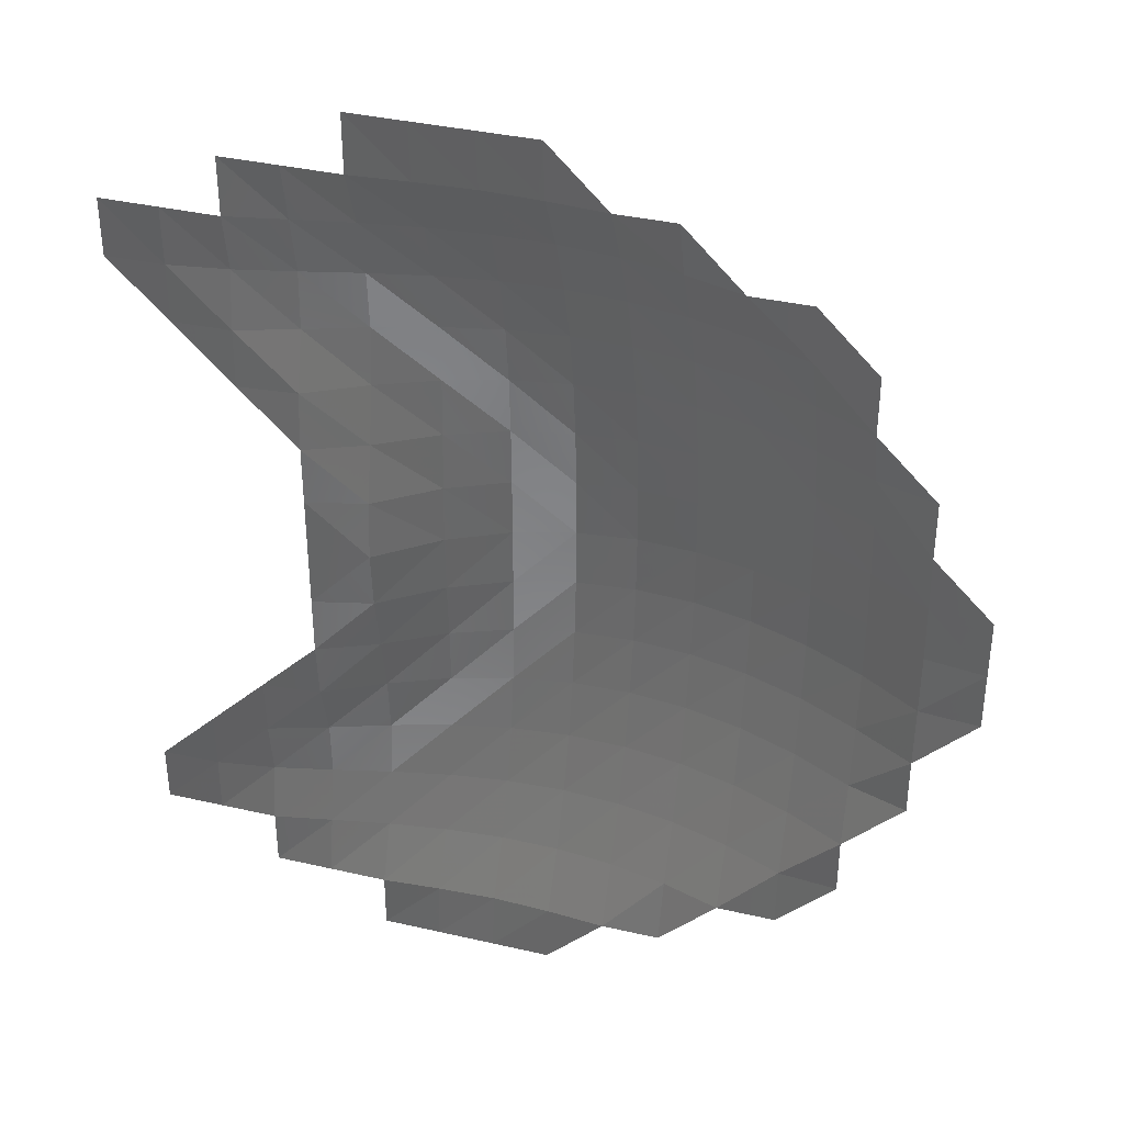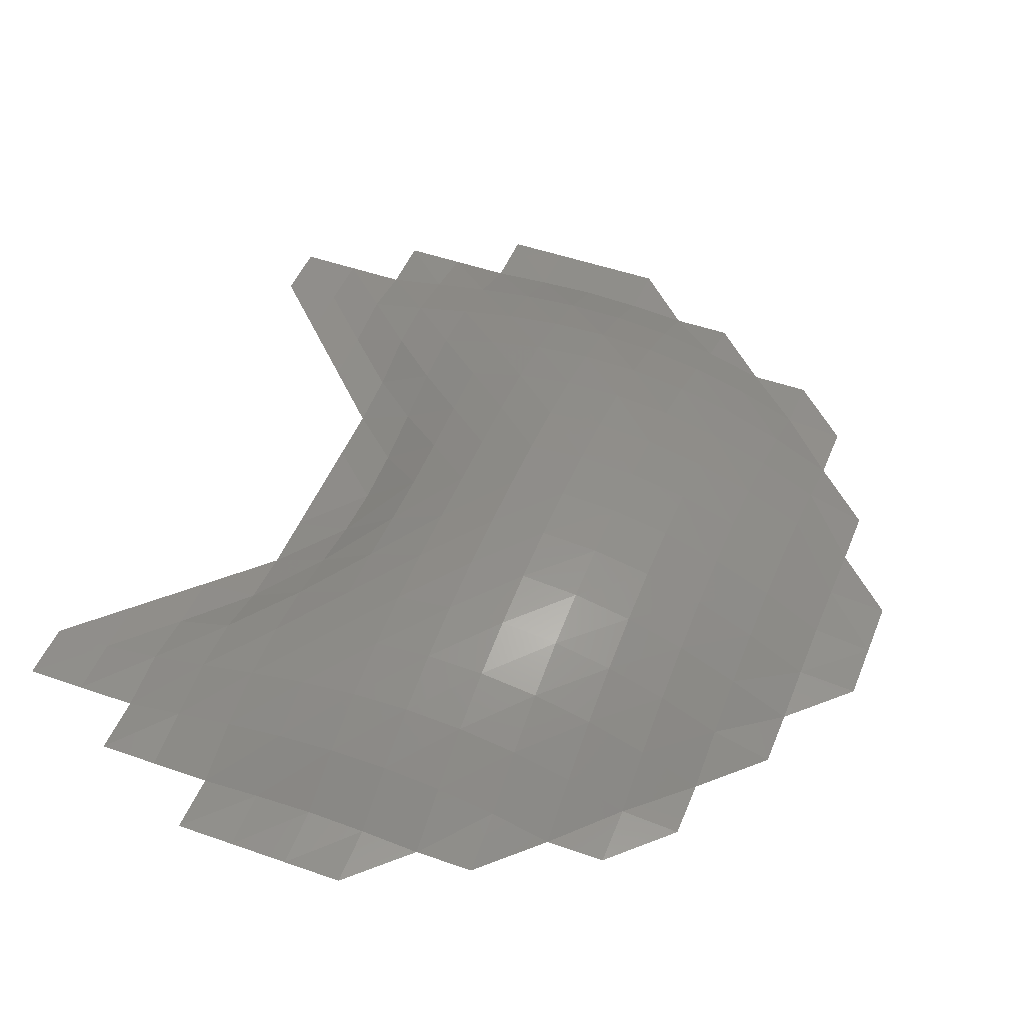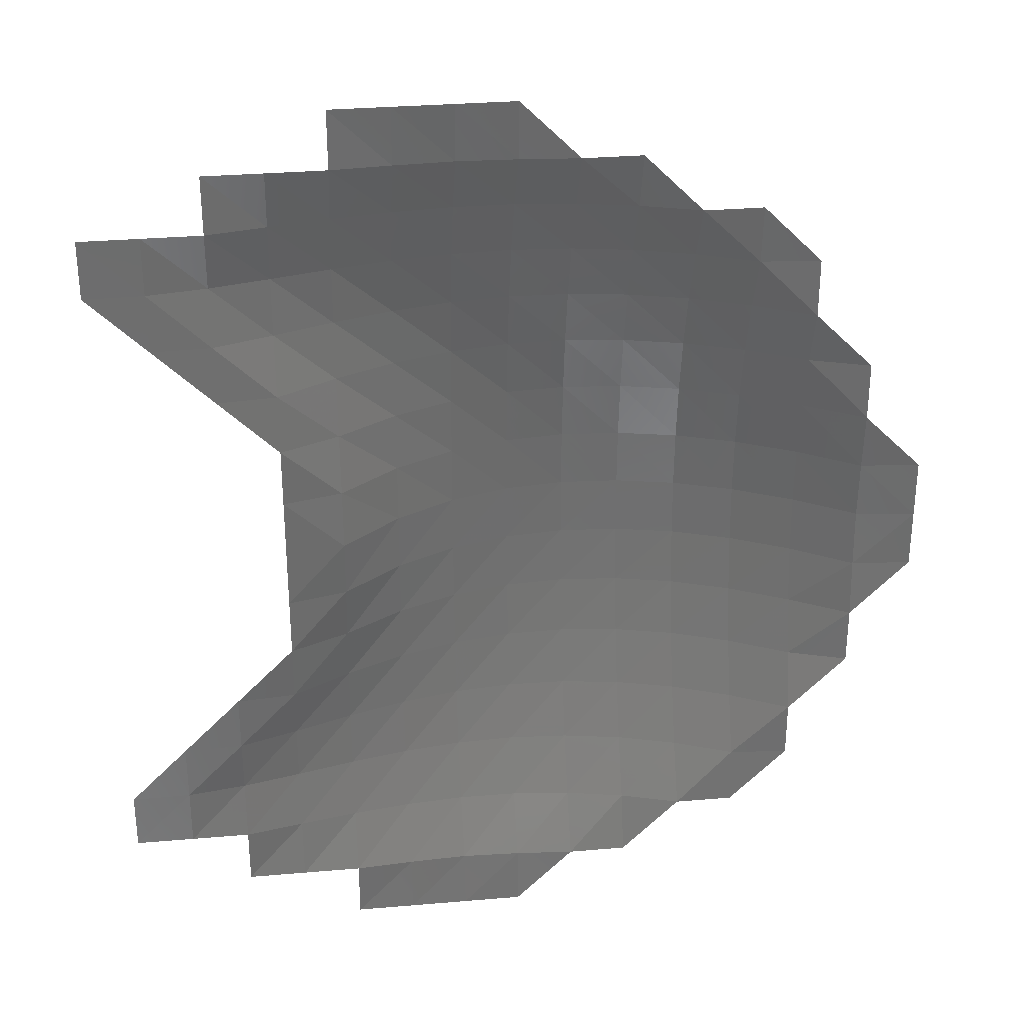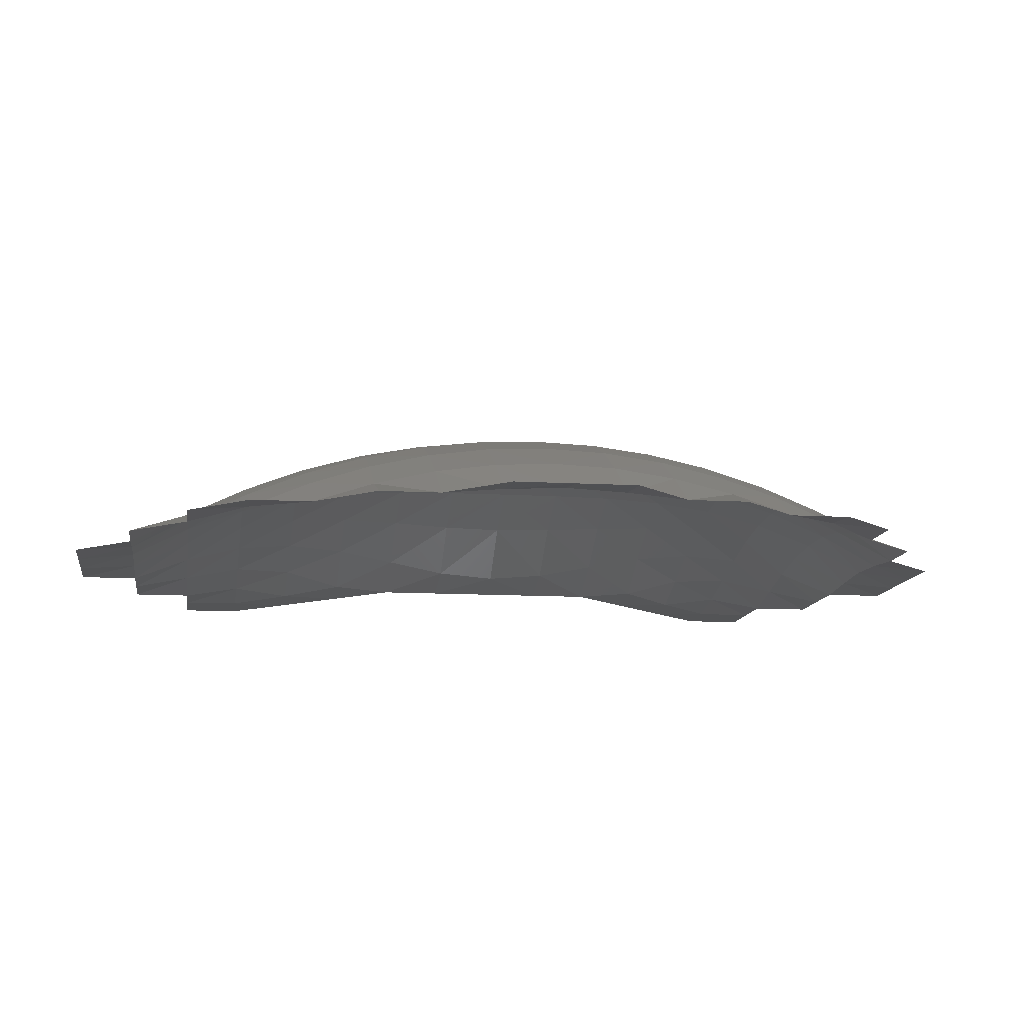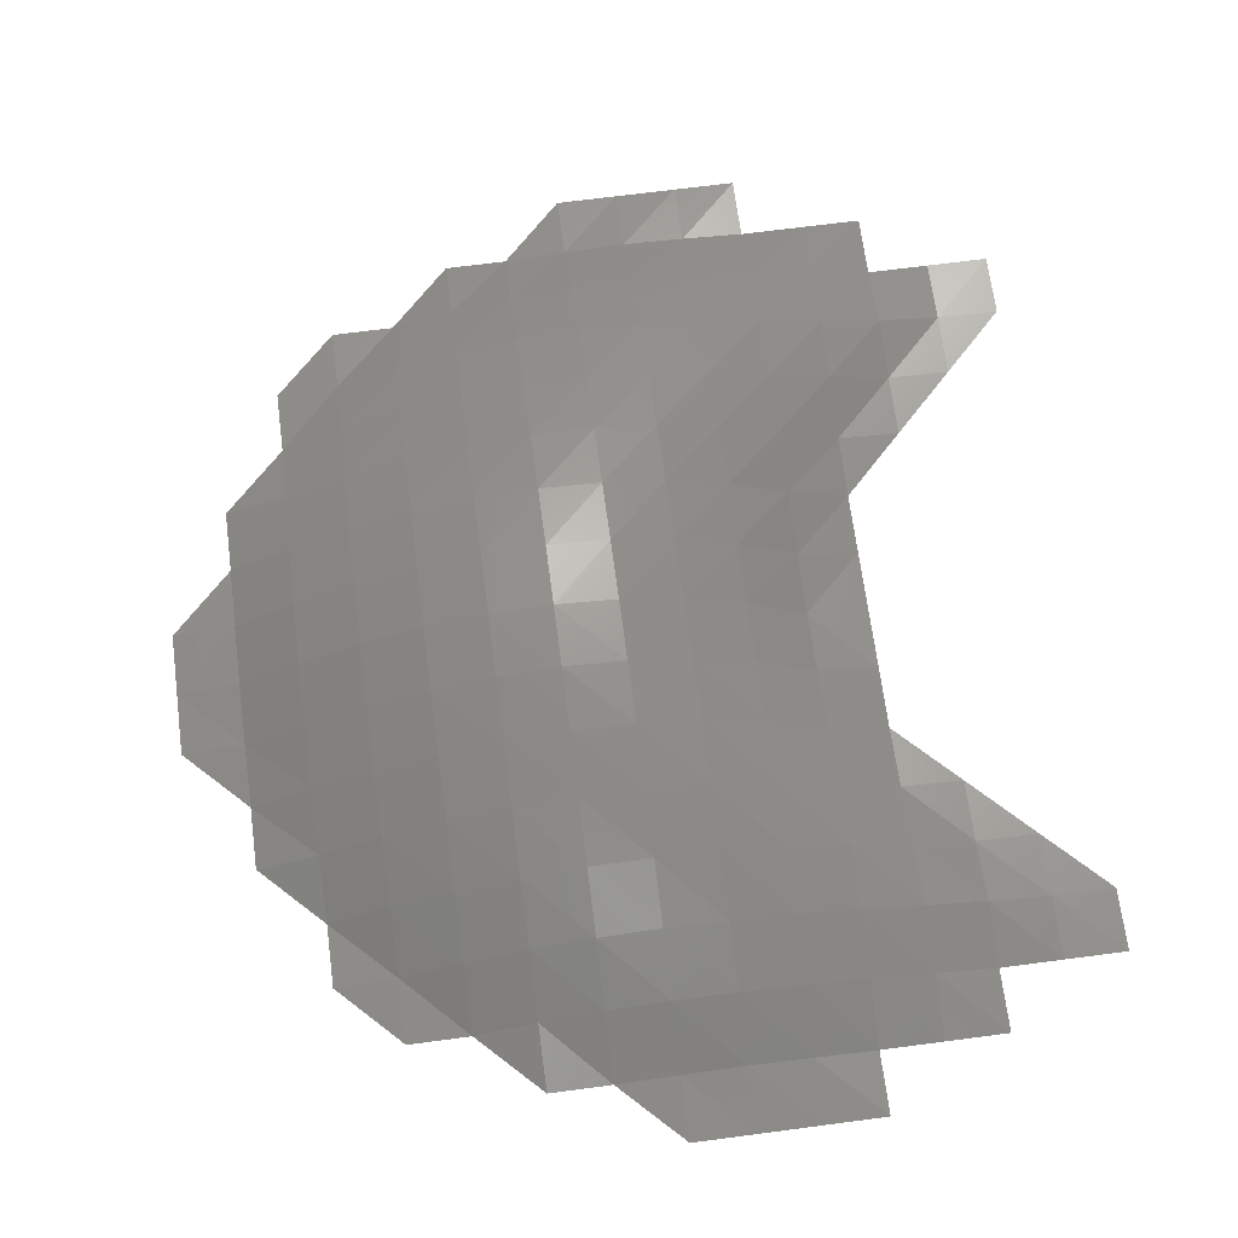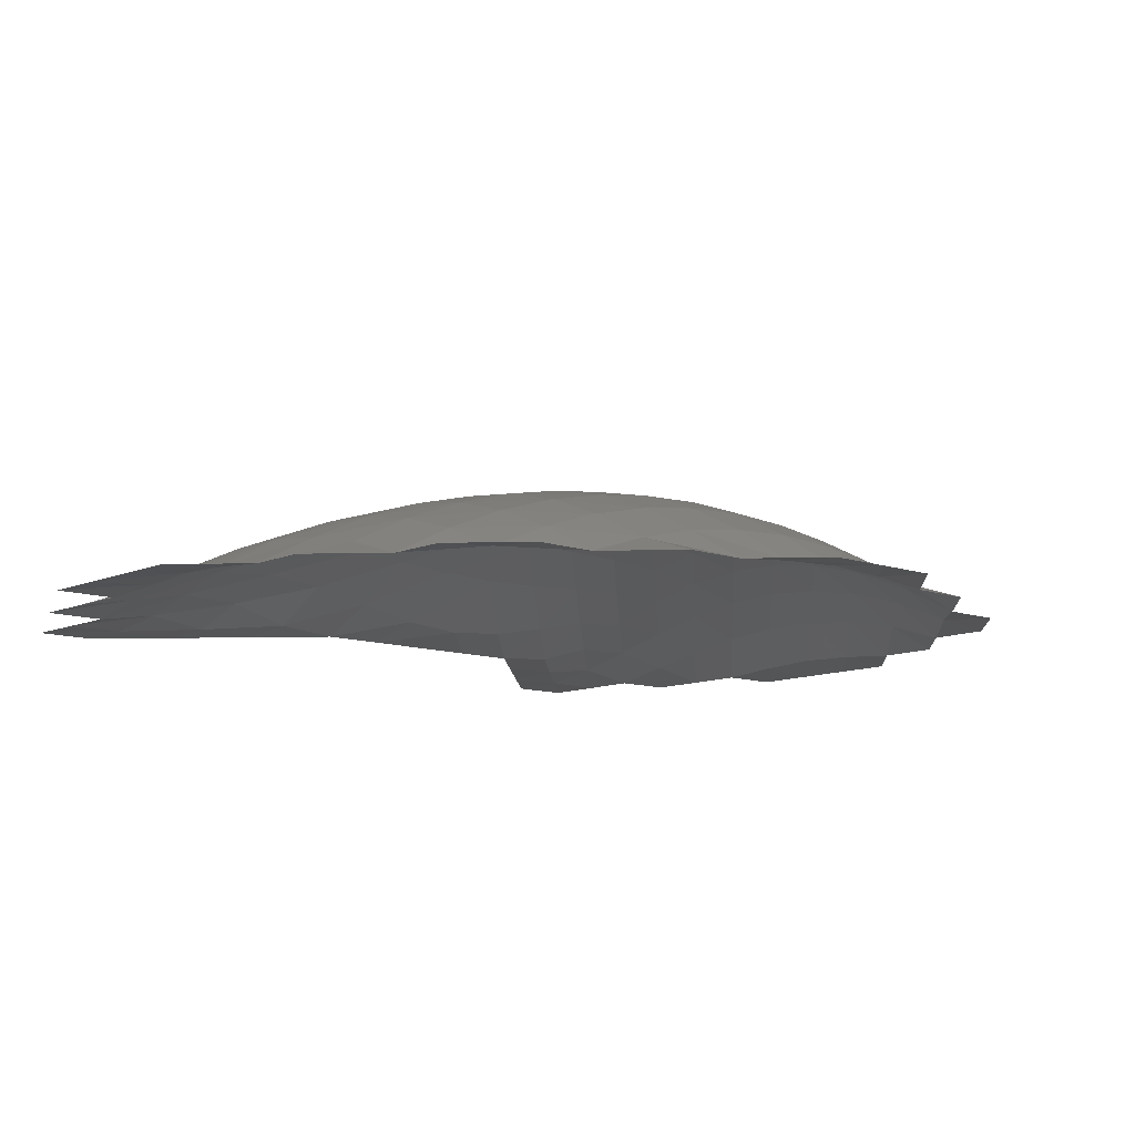
<metadata>
{"format":"stl","ext":"stl","renderer":"f3d","projection":"perspective","resolution":1024,"background":"white","views":[{"elev":36.9,"azim":-163.4,"up":"+Y"},{"elev":48.6,"azim":-158.6,"up":"+Z"},{"elev":31.1,"azim":173.0,"up":"+Y"},{"elev":-11.3,"azim":-98.3,"up":"+Z"},{"elev":68.5,"azim":-7.5,"up":"+Z"},{"elev":-10.4,"azim":-131.8,"up":"+Z"}]}
</metadata>
<code>
# stl→obj: 192 verts, 308 faces
v -1.667 -1.667 0.8097
v -2.222 -1.111 0.7899
v -2.222 -1.667 0.6719
v -2.222 1.667 0.6719
v -2.222 1.111 0.7899
v -1.667 1.667 0.8097
v -3.889 -0.5556 0.04967
v -3.889 -1.111 0
v -3.333 -1.111 0.3134
v -3.333 1.111 0.3134
v -3.889 1.111 0
v -3.889 0.5556 0.04967
v -2.778 0 0.687
v -2.778 -0.5556 0.6623
v -2.222 -0.5556 0.8593
v -2.222 0.5556 0.8593
v -2.778 0.5556 0.6623
v -2.778 -0 0.687
v -0.5556 -2.778 0.5779
v -1.111 -2.222 0.7347
v -1.111 -2.778 0.5416
v -1.111 2.778 0.5416
v -1.111 2.222 0.7347
v -0.5556 2.778 0.5779
v 0 -0.5556 0.8148
v 0.5556 -1.111 0.5804
v 0.5556 -0.5556 0.5475
v 0.5556 0.5556 0.5475
v 0.5556 1.111 0.5804
v 0 0.5556 0.8148
v -1.667 -2.222 0.6531
v -1.667 2.222 0.6531
v -1.111 -3.333 0.2885
v -0.5556 -3.333 0.3453
v -0.5556 3.333 0.3453
v -1.111 3.333 0.2885
v -3.333 -1.667 0.1818
v -2.778 -1.667 0.462
v -2.778 1.667 0.462
v -3.333 1.667 0.1818
v 0.5556 -2.778 0.4782
v 1.111 -2.778 0.3608
v 0.5556 -2.222 0.5736
v 0.5556 2.222 0.5736
v 1.111 2.778 0.3608
v 0.5556 2.778 0.4782
v 0.5556 -3.333 0.3017
v 1.111 -3.889 0
v 1.111 -3.333 0.2182
v 1.111 3.333 0.2182
v 1.111 3.889 0
v 0.5556 3.333 0.3017
v -0.5556 -0.5556 0.9657
v -0.5556 0 0.9764
v -1.111 0 1.033
v -1.111 -0 1.033
v -0.5556 -0 0.9764
v -0.5556 0.5556 0.9657
v 0 -2.778 0.5545
v 0 -2.222 0.692
v 0 2.222 0.692
v 0 2.778 0.5545
v -1.667 -0.5556 0.9791
v -1.111 -0.5556 1.017
v -1.667 0 0.9994
v -1.667 -0 0.9994
v -1.111 0.5556 1.017
v -1.667 0.5556 0.9791
v -2.778 -2.778 0.04849
v -3.333 -2.778 0
v -2.778 -3.333 0
v -2.778 3.333 0
v -3.333 2.778 0
v -2.778 2.778 0.04849
v -3.889 -1.667 0
v -3.889 1.667 0
v -2.778 -1.111 0.5878
v -2.778 1.111 0.5878
v -1.111 -1.667 0.8736
v -0.5556 -2.222 0.7472
v -0.5556 -1.667 0.8611
v -0.5556 1.667 0.8611
v -0.5556 2.222 0.7472
v -1.111 1.667 0.8736
v -1.667 -1.111 0.9169
v -1.667 1.111 0.9169
v -3.889 0 0.07661
v -3.333 -0.5556 0.3916
v -3.333 0.5556 0.3916
v -3.889 -0 0.07661
v 1.111 0 0.08947
v 1.111 -0.5556 0.136
v 1.667 -0.5556 0
v 1.667 0.5556 0
v 1.111 0.5556 0.136
v 1.111 -0 0.08947
v 0 0 0.816
v 0 -0 0.816
v 2.222 -3.889 0
v 1.667 -3.333 0.1111
v 1.667 -3.889 0
v 1.667 3.889 0
v 1.667 3.333 0.1111
v 2.222 3.889 0
v -0.5556 -1.111 0.9302
v -1.111 -1.111 0.9653
v -1.111 1.111 0.9653
v -0.5556 1.111 0.9302
v 1.111 -1.667 0.3539
v 1.111 -2.222 0.4027
v 1.667 -2.222 0.2029
v 1.667 2.222 0.2029
v 1.111 2.222 0.4027
v 1.111 1.667 0.3539
v 1.667 -1.111 0
v 1.667 1.111 0
v -1.111 -3.889 0
v -0.5556 -3.889 0.04438
v -0.5556 3.889 0.04438
v -1.111 3.889 0
v 1.667 -2.778 0.2226
v 1.667 2.778 0.2226
v 1.667 -1.667 0.04855
v 1.667 1.667 0.04855
v 1.111 -1.111 0.2458
v 1.111 1.111 0.2458
v 2.222 -3.333 0
v 2.222 3.333 0
v -2.778 -2.222 0.283
v -3.333 -2.222 0
v -3.333 2.222 0
v -2.778 2.222 0.283
v -2.222 -2.778 0.2781
v -2.222 2.778 0.2781
v -2.222 -3.333 0
v -2.222 3.333 0
v -1.667 -3.333 0.1728
v -1.667 -3.889 0
v -1.667 3.889 0
v -1.667 3.333 0.1728
v -2.222 -2.222 0.5024
v -2.222 2.222 0.5024
v 0.5556 -3.889 0.04029
v 0.5556 3.889 0.04029
v 0 -3.889 0.06557
v 0 -4.444 0
v 0 4.444 0
v 0 3.889 0.06557
v -0.5556 -4.444 0
v -0.5556 4.444 0
v -1.667 -2.778 0.4422
v -1.667 2.778 0.4422
v 0 -3.333 0.3475
v 0 3.333 0.3475
v 0.5556 -1.667 0.5999
v 0.5556 1.667 0.5999
v -2.222 0 0.8822
v -2.222 -0 0.8822
v -3.333 0 0.4176
v -3.333 -0 0.4176
v -4.444 0 0
v -4.444 -0.5556 0
v -4.444 0.5556 0
v -4.444 -0 0
v 0.5556 0 0.5322
v 0.5556 -0 0.5322
v 2.222 -1.667 0
v 2.222 -2.222 0.01956
v 2.222 2.222 0.01956
v 2.222 1.667 0
v 2.222 -2.778 0.09341
v 2.222 2.778 0.09341
v 2.778 -2.222 0
v 2.778 2.222 0
v 1.667 0 0
v 1.667 -0 0
v 0 -1.111 0.8049
v 0 1.111 0.8049
v 0 -1.667 0.7702
v 0 1.667 0.7702
v 1.111 -4.444 0
v 0.5556 -4.444 0
v 0.5556 4.444 0
v 1.111 4.444 0
v 2.778 -2.778 0.008447
v 2.778 2.778 0.008447
v 3.333 -2.778 0
v 3.333 2.778 0
v 2.778 -3.333 0
v 2.778 3.333 0
v 3.333 -3.333 0
v 3.333 3.333 0
f 1 2 3
f 4 5 6
f 7 8 9
f 10 11 12
f 13 14 15
f 16 17 18
f 19 20 21
f 22 23 24
f 25 26 27
f 28 29 30
f 31 21 20
f 23 22 32
f 21 33 34
f 35 36 22
f 37 38 9
f 10 39 40
f 41 42 43
f 44 45 46
f 47 48 49
f 50 51 52
f 53 54 55
f 56 57 58
f 59 41 60
f 61 46 62
f 34 19 21
f 22 24 35
f 63 64 65
f 66 67 68
f 69 70 71
f 72 73 74
f 75 37 8
f 11 40 76
f 77 38 3
f 4 39 78
f 79 80 81
f 82 83 84
f 85 1 79
f 84 6 86
f 87 7 88
f 89 12 90
f 91 92 93
f 94 95 96
f 25 97 54
f 57 98 30
f 99 100 101
f 102 103 104
f 60 81 80
f 83 82 61
f 105 64 106
f 107 67 108
f 109 110 111
f 112 113 114
f 41 43 60
f 61 44 46
f 92 115 93
f 94 116 95
f 117 118 33
f 36 119 120
f 101 100 49
f 50 103 102
f 100 121 42
f 45 122 103
f 111 123 109
f 114 124 112
f 123 115 125
f 126 116 124
f 42 110 43
f 44 113 45
f 127 121 100
f 103 122 128
f 129 37 130
f 131 40 132
f 75 130 37
f 40 131 76
f 70 69 130
f 131 74 73
f 63 85 106
f 107 86 68
f 69 133 129
f 132 134 74
f 63 106 64
f 67 107 68
f 135 69 71
f 72 74 136
f 129 130 69
f 74 131 132
f 137 135 138
f 139 136 140
f 129 133 141
f 142 134 132
f 69 135 133
f 134 136 74
f 117 137 138
f 139 140 120
f 33 137 117
f 120 140 36
f 143 48 47
f 52 51 144
f 145 118 146
f 147 119 148
f 117 149 118
f 119 150 120
f 31 151 21
f 22 152 32
f 151 137 33
f 36 140 152
f 19 34 153
f 154 35 24
f 33 118 34
f 35 119 36
f 21 151 33
f 36 152 22
f 133 135 137
f 140 136 134
f 133 151 141
f 142 152 134
f 133 137 151
f 152 140 134
f 151 31 141
f 142 32 152
f 79 81 106
f 107 82 84
f 31 1 3
f 4 6 32
f 31 20 1
f 6 23 32
f 79 106 85
f 86 107 84
f 105 53 64
f 67 58 108
f 20 79 1
f 6 84 23
f 20 80 79
f 84 83 23
f 81 105 106
f 107 108 82
f 155 43 110
f 113 44 156
f 38 37 129
f 132 40 39
f 64 55 65
f 66 56 67
f 64 53 55
f 56 58 67
f 15 2 85
f 86 5 16
f 3 38 141
f 142 39 4
f 65 157 63
f 68 158 66
f 14 77 2
f 5 78 17
f 15 85 63
f 68 86 16
f 2 1 85
f 86 6 5
f 15 14 2
f 5 17 16
f 9 8 37
f 40 11 10
f 63 157 15
f 16 158 68
f 88 7 9
f 10 12 89
f 141 38 129
f 132 39 142
f 77 9 38
f 39 10 78
f 31 3 141
f 142 4 32
f 2 77 3
f 4 78 5
f 14 88 77
f 78 89 17
f 14 159 88
f 89 160 17
f 161 162 7
f 12 163 164
f 87 161 7
f 12 164 90
f 162 8 7
f 12 11 163
f 77 88 9
f 10 89 78
f 159 87 88
f 89 90 160
f 157 13 15
f 16 18 158
f 159 14 13
f 18 17 160
f 25 54 53
f 58 57 30
f 91 165 92
f 95 166 96
f 27 92 165
f 166 95 28
f 167 123 168
f 169 124 170
f 171 168 111
f 112 169 172
f 168 173 167
f 170 174 169
f 115 123 167
f 170 124 116
f 110 121 111
f 112 122 113
f 27 165 97
f 98 166 28
f 26 125 27
f 28 126 29
f 26 155 109
f 114 156 29
f 115 92 125
f 126 95 116
f 93 175 91
f 96 176 94
f 53 177 25
f 30 178 58
f 125 92 27
f 28 95 126
f 105 177 53
f 58 178 108
f 27 97 25
f 30 98 28
f 81 179 105
f 108 180 82
f 179 60 43
f 44 61 180
f 59 60 80
f 83 61 62
f 43 155 179
f 180 156 44
f 177 179 155
f 156 180 178
f 81 60 179
f 180 61 82
f 25 177 26
f 29 178 30
f 105 179 177
f 178 180 108
f 109 155 110
f 113 156 114
f 26 177 155
f 156 178 29
f 125 109 123
f 124 114 126
f 125 26 109
f 114 29 126
f 153 47 59
f 62 52 154
f 49 100 42
f 45 103 50
f 47 49 41
f 46 50 52
f 121 110 42
f 45 113 122
f 80 19 59
f 62 24 83
f 80 20 19
f 24 23 83
f 59 47 41
f 46 52 62
f 34 118 145
f 148 119 35
f 181 143 182
f 183 144 184
f 118 149 146
f 147 150 119
f 182 145 146
f 147 148 183
f 143 153 145
f 148 154 144
f 19 153 59
f 62 154 24
f 34 145 153
f 154 148 35
f 181 48 143
f 144 51 184
f 153 143 47
f 52 144 154
f 145 182 143
f 144 183 148
f 127 171 121
f 122 172 128
f 41 49 42
f 45 50 46
f 48 101 49
f 50 102 51
f 171 111 121
f 122 112 172
f 168 123 111
f 112 124 169
f 99 127 100
f 103 128 104
f 185 168 171
f 172 169 186
f 185 173 168
f 169 174 186
f 185 187 173
f 174 188 186
f 189 171 127
f 128 172 190
f 185 189 191
f 192 190 186
f 185 171 189
f 190 172 186
f 185 191 187
f 188 192 186

</code>
